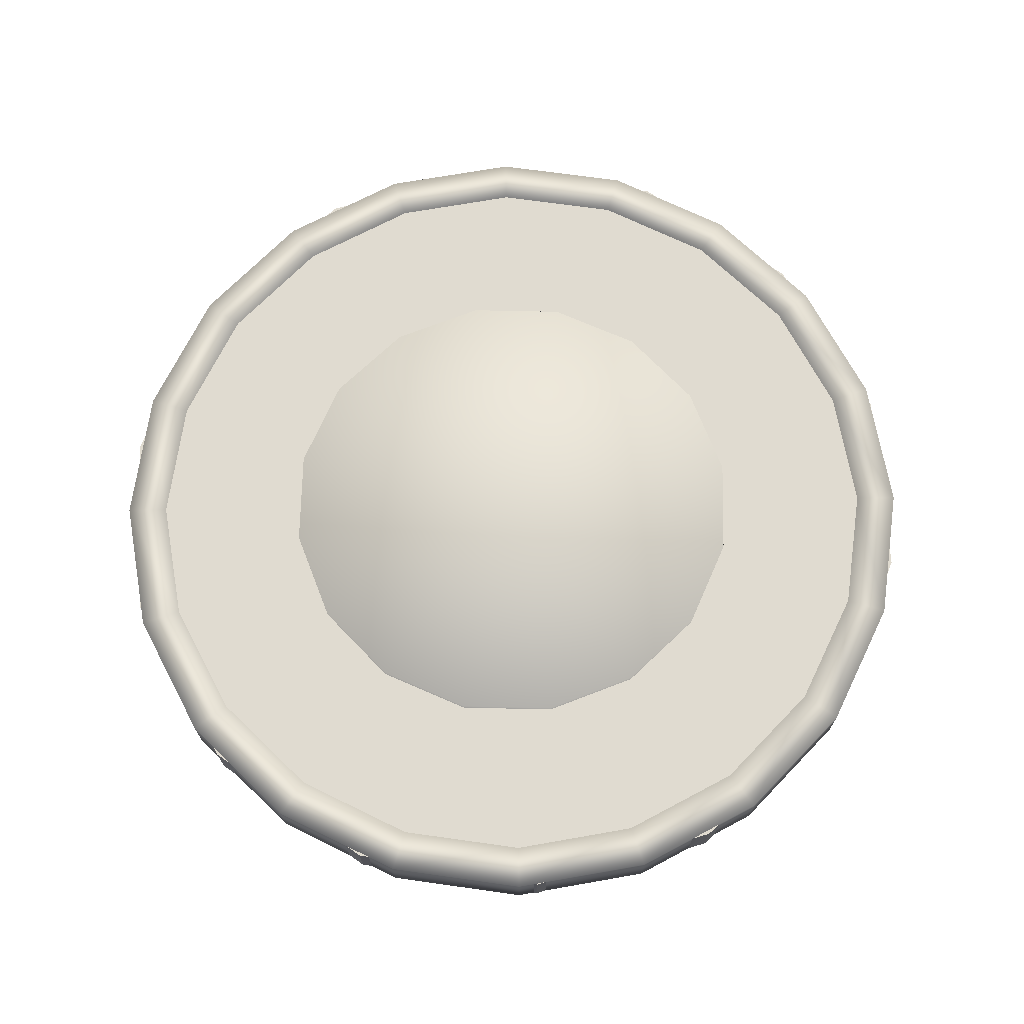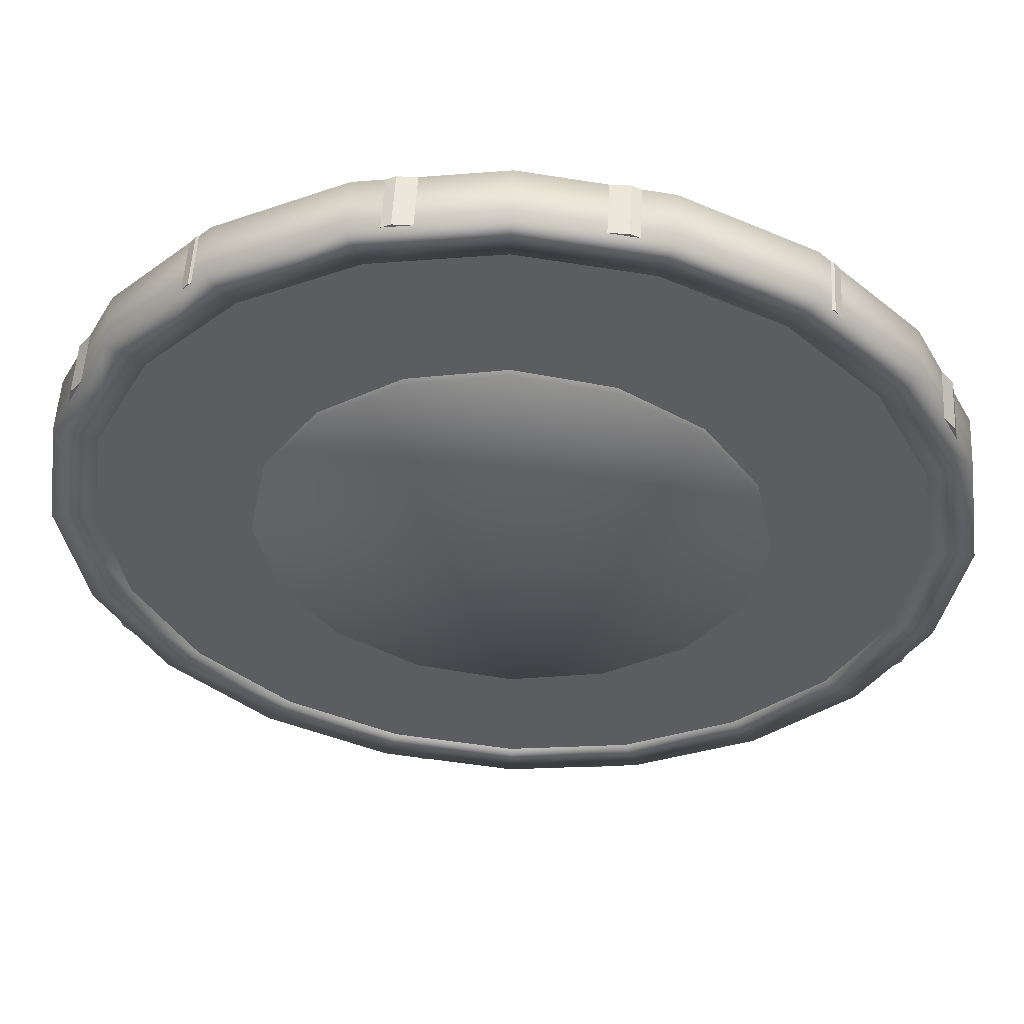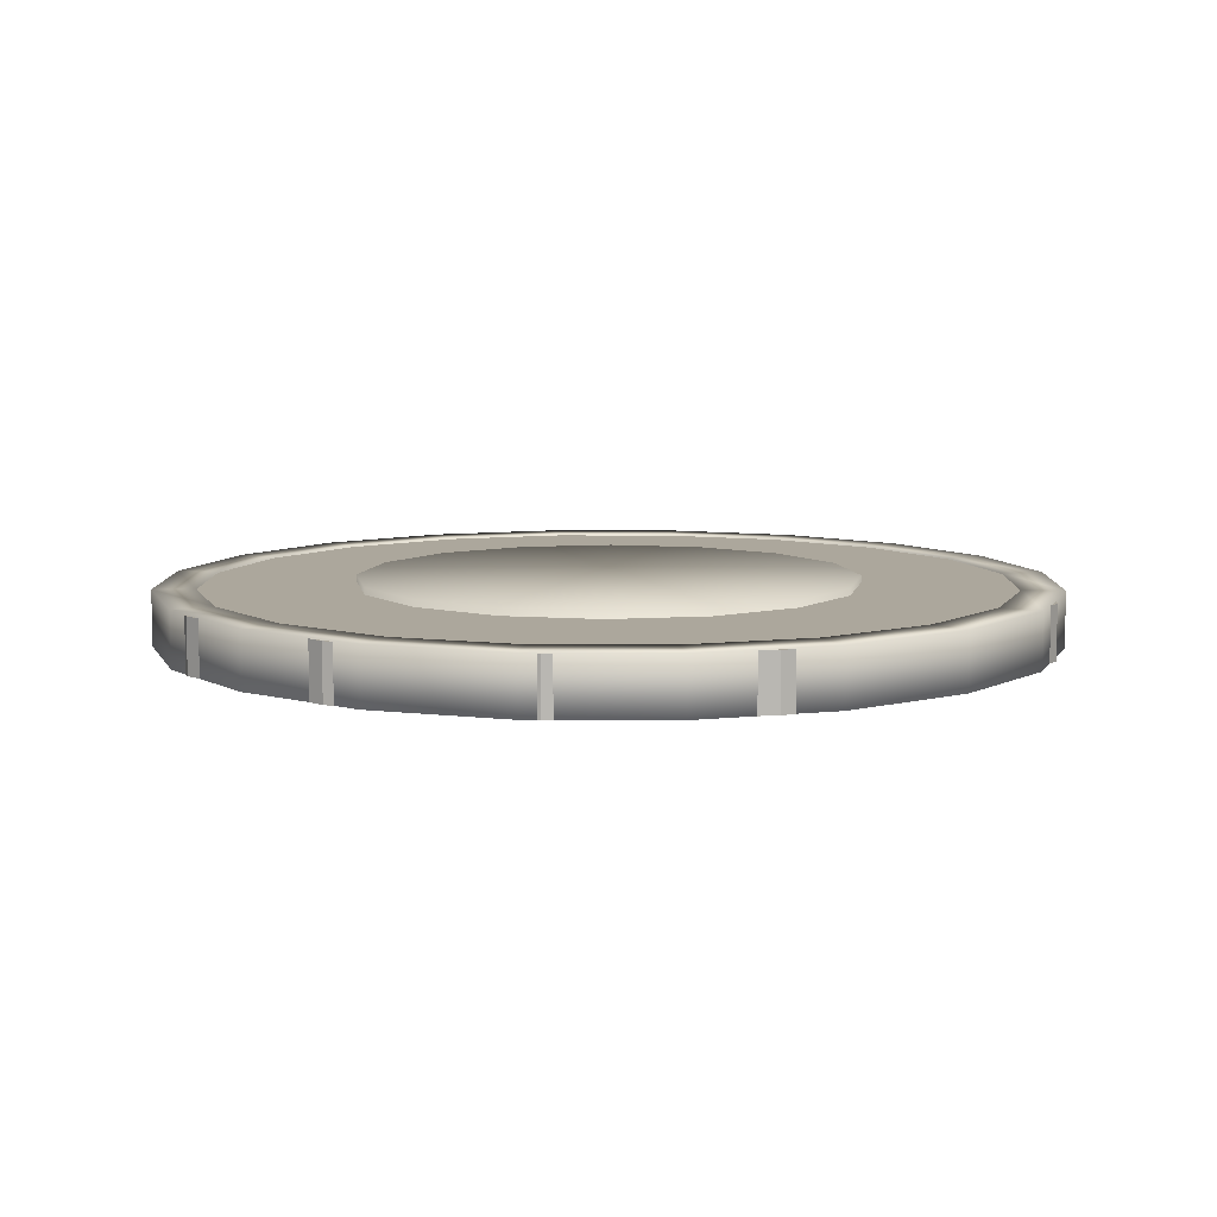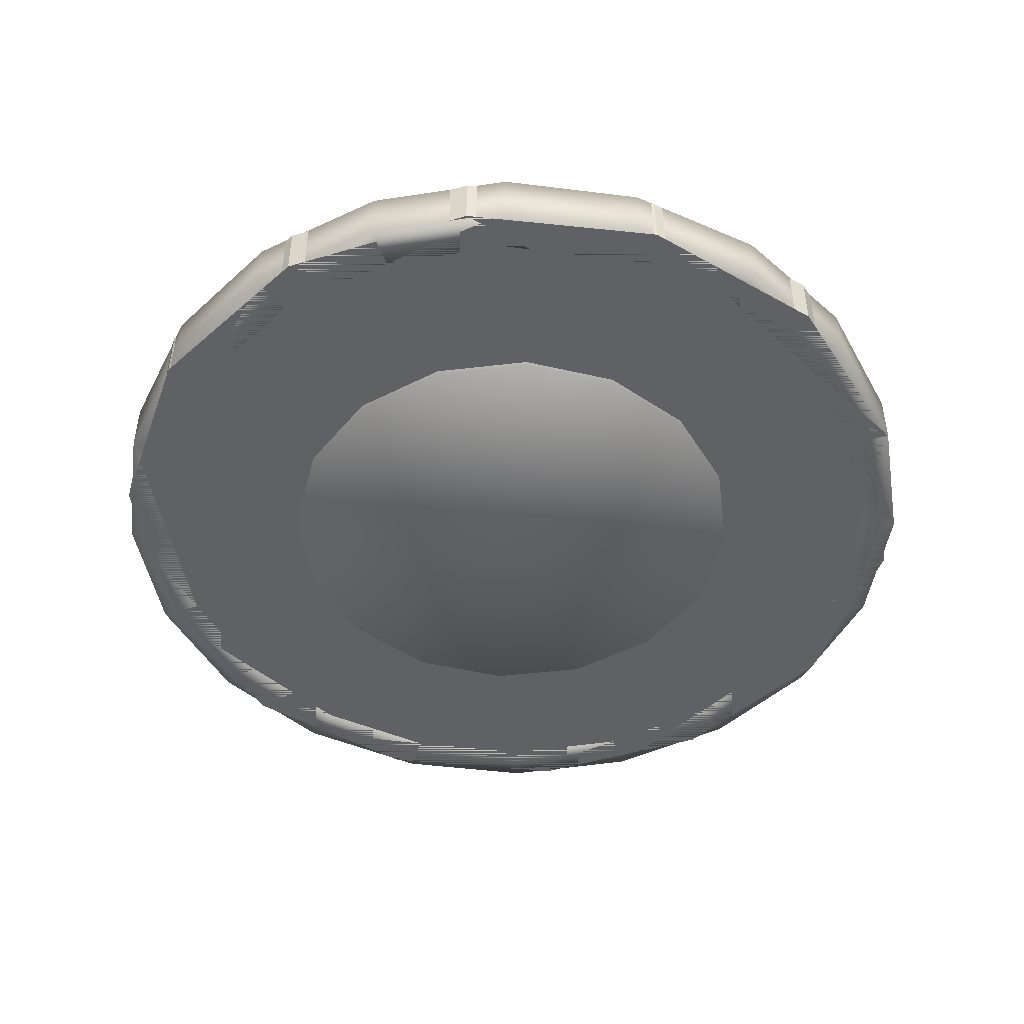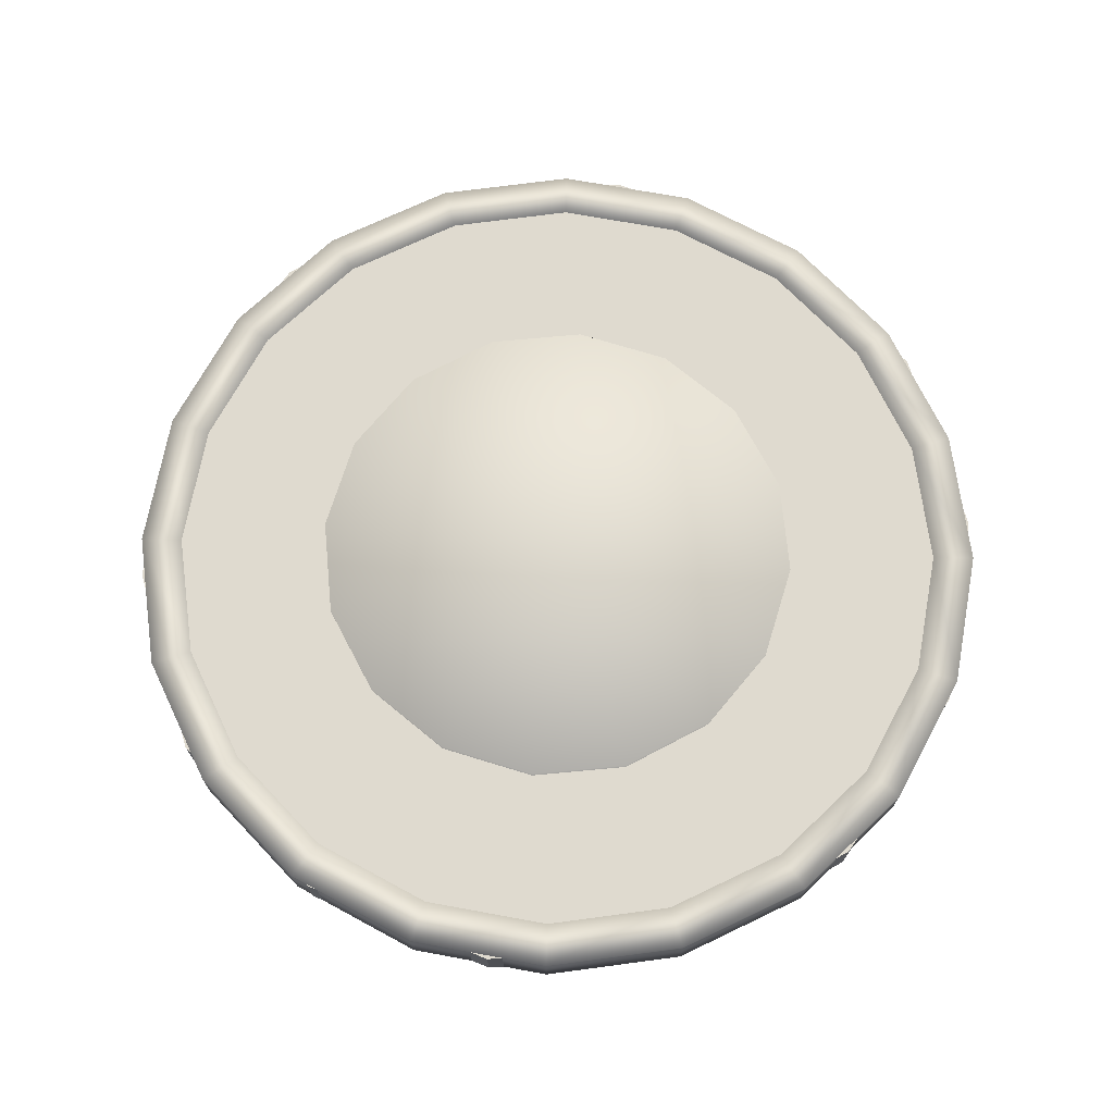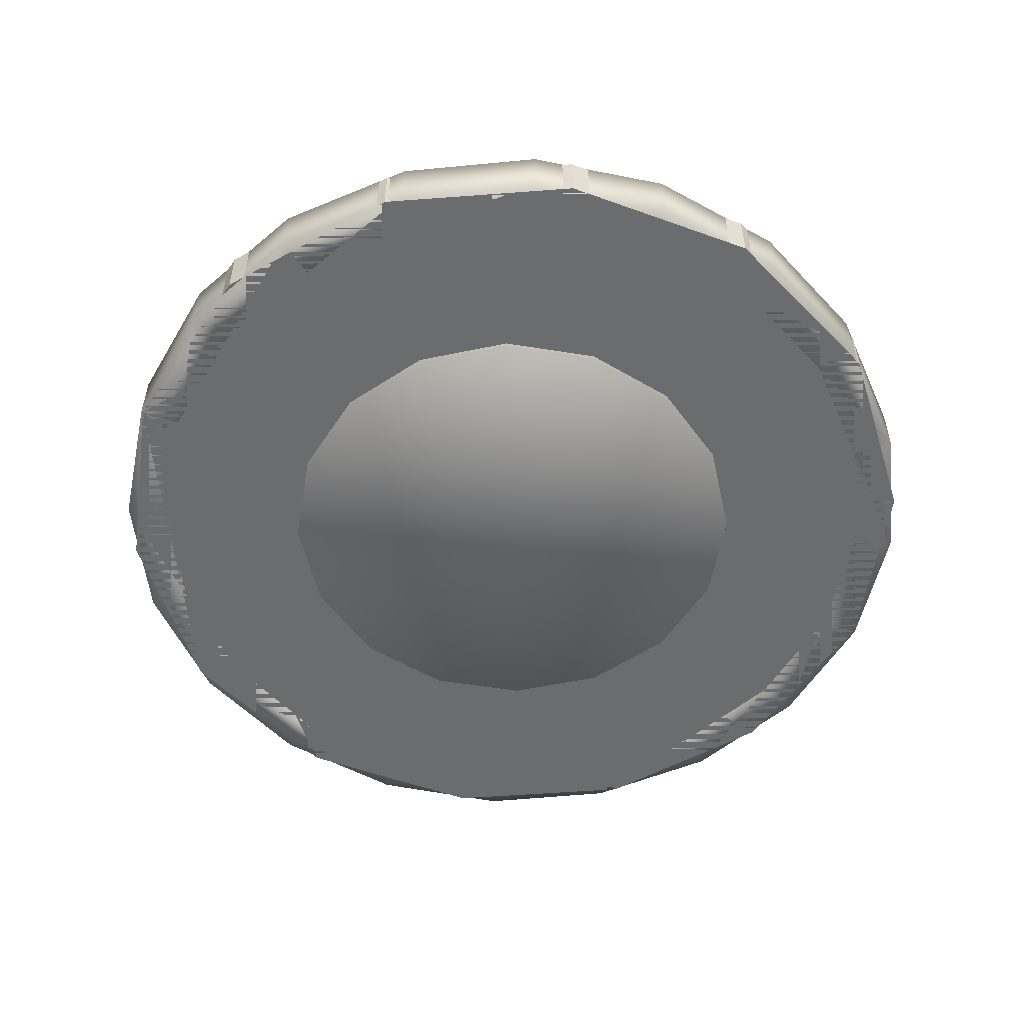
<metadata>
{"format":"obj","ext":"obj","renderer":"f3d","projection":"perspective","resolution":1024,"background":"white","views":[{"elev":70.0,"azim":35.0,"up":"+Y"},{"elev":53.9,"azim":-176.9,"up":"+Z"},{"elev":8.3,"azim":45.7,"up":"+Y"},{"elev":-46.8,"azim":18.9,"up":"+Y"},{"elev":70.9,"azim":-106.6,"up":"+Y"},{"elev":-53.6,"azim":158.9,"up":"+Y"}]}
</metadata>
<code>
g default
v -0.05 -0.05 0.05
v 0.05 -0.05 0.05
v -0.05 0.05 0.05
v 0.05 0.05 0.05
v -0.05 0.05 -0.05
v 0.05 0.05 -0.05
v -0.05 -0.05 -0.05
v 0.05 -0.05 -0.05
g pivot
f 1 2 4 3
f 3 4 6 5
f 5 6 8 7
f 7 8 2 1
f 2 8 6 4
f 7 1 3 5
g default
v 0.6292 0.1137 0.4915
v 0.999 0.1137 0.8612
v 0.6292 -0.02637 0.4915
v 0.999 -0.02637 0.8612
v 0.4915 -0.02637 0.6292
v 0.8612 -0.02637 0.999
v 0.4915 0.1137 0.6292
v 0.8612 0.1137 0.999
v -0.4915 0.1137 0.6292
v -0.8612 0.1137 0.999
v -0.4915 -0.02637 0.6292
v -0.8612 -0.02637 0.999
v -0.6292 -0.02637 0.4915
v -0.999 -0.02637 0.8612
v -0.6292 0.1137 0.4915
v -0.999 0.1137 0.8612
v 0.09742 0.1137 0.7925
v 0.09742 0.1137 1.315
v 0.09742 -0.02637 0.7925
v 0.09742 -0.02637 1.315
v -0.09742 -0.02637 0.7925
v -0.09742 -0.02637 1.315
v -0.09742 0.1137 0.7925
v -0.09742 0.1137 1.315
v 1.249 -0.0428 0.4057
v 1.062 -0.0428 0.7718
v 0.7718 -0.0428 1.062
v 0.4057 -0.0428 1.249
v 0 -0.0428 1.313
v -0.4057 -0.0428 1.249
v -0.7718 -0.0428 1.062
v -1.062 -0.0428 0.7718
v -1.249 -0.0428 0.4057
v -1.313 -0.0428 0
v -1.249 -0.0428 -0.4057
v -1.062 -0.0428 -0.7718
v -0.7718 -0.0428 -1.062
v -0.4057 -0.0428 -1.249
v -0 -0.0428 -1.313
v 0.4057 -0.0428 -1.249
v 0.7718 -0.0428 -1.062
v 1.062 -0.0428 -0.7718
v 1.249 -0.0428 -0.4057
v 1.313 -0.0428 0
v 1.38 -0.0428 0.4485
v 1.174 -0.0428 0.853
v 0.853 -0.0428 1.174
v 0.4485 -0.0428 1.38
v 0 -0.0428 1.451
v -0.4485 -0.0428 1.38
v -0.853 -0.0428 1.174
v -1.174 -0.0428 0.853
v -1.38 -0.0428 0.4485
v -1.451 -0.0428 0
v -1.38 -0.0428 -0.4485
v -1.174 -0.0428 -0.853
v -0.853 -0.0428 -1.174
v -0.4485 -0.0428 -1.38
v -0 -0.0428 -1.451
v 0.4485 -0.0428 -1.38
v 0.853 -0.0428 -1.174
v 1.174 -0.0428 -0.853
v 1.38 -0.0428 -0.4485
v 1.451 -0.0428 0
v 1.38 0.1386 0.4485
v 1.174 0.1386 0.853
v 0.853 0.1386 1.174
v 0.4485 0.1386 1.38
v 0 0.1386 1.451
v -0.4485 0.1386 1.38
v -0.853 0.1386 1.174
v -1.174 0.1386 0.853
v -1.38 0.1386 0.4485
v -1.451 0.1386 -0
v -1.38 0.1386 -0.4485
v -1.174 0.1386 -0.853
v -0.853 0.1386 -1.174
v -0.4485 0.1386 -1.38
v -0 0.1386 -1.451
v 0.4485 0.1386 -1.38
v 0.853 0.1386 -1.174
v 1.174 0.1386 -0.853
v 1.38 0.1386 -0.4485
v 1.451 0.1386 -0
v 1.249 0.1386 0.4057
v 1.062 0.1386 0.7718
v 0.7718 0.1386 1.062
v 0.4057 0.1386 1.249
v 0 0.1386 1.313
v -0.4057 0.1386 1.249
v -0.7718 0.1386 1.062
v -1.062 0.1386 0.7718
v -1.249 0.1386 0.4057
v -1.313 0.1386 -0
v -1.249 0.1386 -0.4057
v -1.062 0.1386 -0.7718
v -0.7718 0.1386 -1.062
v -0.4057 0.1386 -1.249
v -0 0.1386 -1.313
v 0.4057 0.1386 -1.249
v 0.7718 0.1386 -1.062
v 1.062 0.1386 -0.7718
v 1.249 0.1386 -0.4057
v 1.313 0.1386 -0
v 0.7525 0.1574 0.3117
v 0.5759 0.1574 0.5759
v 0.3117 0.1574 0.7525
v 0 0.1574 0.8145
v -0.3117 0.1574 0.7525
v -0.5759 0.1574 0.5759
v -0.7525 0.1574 0.3117
v -0.8145 0.1574 0
v -0.7525 0.1574 -0.3117
v -0.5759 0.1574 -0.5759
v -0.3117 0.1574 -0.7525
v -0 0.1574 -0.8145
v 0.3117 0.1574 -0.7525
v 0.5759 0.1574 -0.5759
v 0.7525 0.1574 -0.3117
v 0.8145 0.1574 -0
v 0.7525 -0.06157 0.3117
v 0.5759 -0.06157 0.5759
v 0.3117 -0.06157 0.7525
v 0 -0.06157 0.8145
v -0.3117 -0.06157 0.7525
v -0.5759 -0.06157 0.5759
v -0.7525 -0.06157 0.3117
v -0.8145 -0.06157 0
v -0.7525 -0.06157 -0.3117
v -0.5759 -0.06157 -0.5759
v -0.3117 -0.06157 -0.7525
v -0 -0.06157 -0.8145
v 0.3117 -0.06157 -0.7525
v 0.5759 -0.06157 -0.5759
v 0.7525 -0.06157 -0.3117
v 0.8145 -0.06157 0
v 0 0.1574 -0
v 0 -0.06157 0
v -0.6292 0.1137 -0.4915
v -0.999 0.1137 -0.8612
v -0.6292 -0.02637 -0.4915
v -0.999 -0.02637 -0.8612
v -0.4915 -0.02637 -0.6292
v -0.8612 -0.02637 -0.999
v -0.4915 0.1137 -0.6292
v -0.8612 0.1137 -0.999
v 0.4915 0.1137 -0.6292
v 0.8612 0.1137 -0.999
v 0.4915 -0.02637 -0.6292
v 0.8612 -0.02637 -0.999
v 0.6292 -0.02637 -0.4915
v 0.999 -0.02637 -0.8612
v 0.6292 0.1137 -0.4915
v 0.999 0.1137 -0.8612
v -0.7925 0.1137 0.09742
v -1.315 0.1137 0.09742
v -0.7925 -0.02637 0.09742
v -1.315 -0.02637 0.09742
v -0.7925 -0.02637 -0.09742
v -1.315 -0.02637 -0.09742
v -0.7925 0.1137 -0.09742
v -1.315 0.1137 -0.09742
v -0.09742 0.1137 -0.7925
v -0.09742 0.1137 -1.315
v -0.09742 -0.02637 -0.7925
v -0.09742 -0.02637 -1.315
v 0.09742 -0.02637 -0.7925
v 0.09742 -0.02637 -1.315
v 0.09742 0.1137 -0.7925
v 0.09742 0.1137 -1.315
v 0.7925 0.1137 -0.09742
v 1.315 0.1137 -0.09742
v 0.7925 -0.02637 -0.09742
v 1.315 -0.02637 -0.09742
v 0.7925 -0.02637 0.09742
v 1.315 -0.02637 0.09742
v 0.7925 0.1137 0.09742
v 1.315 0.1137 0.09742
g polySurface1651
f 9 10 12 11
f 11 12 14 13
f 13 14 16 15
f 15 16 10 9
f 17 18 20 19
f 19 20 22 21
f 21 22 24 23
f 23 24 18 17
f 25 26 28 27
f 27 28 30 29
f 29 30 32 31
f 31 32 26 25
f 34 33 53 54
f 35 34 54 55
f 36 35 55 56
f 37 36 56 57
f 38 37 57 58
f 39 38 58 59
f 40 39 59 60
f 41 40 60 61
f 42 41 61 62
f 43 42 62 63
f 44 43 63 64
f 45 44 64 65
f 46 45 65 66
f 47 46 66 67
f 48 47 67 68
f 49 48 68 69
f 50 49 69 70
f 51 50 70 71
f 52 51 71 72
f 33 52 72 53
f 54 53 73 74
f 55 54 74 75
f 56 55 75 76
f 57 56 76 77
f 58 57 77 78
f 59 58 78 79
f 60 59 79 80
f 61 60 80 81
f 62 61 81 82
f 63 62 82 83
f 64 63 83 84
f 65 64 84 85
f 66 65 85 86
f 67 66 86 87
f 68 67 87 88
f 69 68 88 89
f 70 69 89 90
f 71 70 90 91
f 72 71 91 92
f 53 72 92 73
f 74 73 93 94
f 75 74 94 95
f 76 75 95 96
f 77 76 96 97
f 78 77 97 98
f 79 78 98 99
f 80 79 99 100
f 81 80 100 101
f 82 81 101 102
f 83 82 102 103
f 84 83 103 104
f 85 84 104 105
f 86 85 105 106
f 87 86 106 107
f 88 87 107 108
f 89 88 108 109
f 90 89 109 110
f 91 90 110 111
f 92 91 111 112
f 73 92 112 93
f 34 94 93 33
f 35 95 94 34
f 36 96 95 35
f 37 97 96 36
f 38 98 97 37
f 39 99 98 38
f 40 100 99 39
f 41 101 100 40
f 42 102 101 41
f 43 103 102 42
f 44 104 103 43
f 45 105 104 44
f 46 106 105 45
f 47 107 106 46
f 48 108 107 47
f 49 109 108 48
f 50 110 109 49
f 51 111 110 50
f 52 112 111 51
f 33 93 112 52
f 113 114 130 129
f 114 115 131 130
f 115 116 132 131
f 116 117 133 132
f 117 118 134 133
f 118 119 135 134
f 119 120 136 135
f 120 121 137 136
f 121 122 138 137
f 122 123 139 138
f 123 124 140 139
f 124 125 141 140
f 125 126 142 141
f 126 127 143 142
f 127 128 144 143
f 128 113 129 144
f 114 113 145
f 115 114 145
f 116 115 145
f 117 116 145
f 118 117 145
f 119 118 145
f 120 119 145
f 121 120 145
f 122 121 145
f 123 122 145
f 124 123 145
f 125 124 145
f 126 125 145
f 127 126 145
f 128 127 145
f 113 128 145
f 129 130 146
f 130 131 146
f 131 132 146
f 132 133 146
f 133 134 146
f 134 135 146
f 135 136 146
f 136 137 146
f 137 138 146
f 138 139 146
f 139 140 146
f 140 141 146
f 141 142 146
f 142 143 146
f 143 144 146
f 144 129 146
f 147 148 150 149
f 149 150 152 151
f 151 152 154 153
f 153 154 148 147
f 155 156 158 157
f 157 158 160 159
f 159 160 162 161
f 161 162 156 155
f 163 164 166 165
f 165 166 168 167
f 167 168 170 169
f 169 170 164 163
f 171 172 174 173
f 173 174 176 175
f 175 176 178 177
f 177 178 172 171
f 179 180 182 181
f 181 182 184 183
f 183 184 186 185
f 185 186 180 179
g default
v 1.303 0.1353 0.6275
v 0.9017 0.1353 1.131
v 0.3218 0.1353 1.41
v -0.3218 0.1353 1.41
v -0.9017 0.1353 1.131
v -1.303 0.1353 0.6275
v -1.446 0.1353 0
v -1.303 0.1353 -0.6275
v -0.9017 0.1353 -1.131
v -0.3218 0.1353 -1.41
v 0.3218 0.1353 -1.41
v 0.9017 0.1353 -1.131
v 1.303 0.1353 -0.6275
v 1.446 0.1353 0
v 1.303 -0.0428 0.6275
v 0.9017 -0.0428 1.131
v 0.3218 -0.0428 1.41
v -0.3218 -0.0428 1.41
v -0.9017 -0.0428 1.131
v -1.303 -0.0428 0.6275
v -1.446 -0.0428 0
v -1.303 -0.0428 -0.6275
v -0.9017 -0.0428 -1.131
v -0.3218 -0.0428 -1.41
v 0.3218 -0.0428 -1.41
v 0.9017 -0.0428 -1.131
v 1.303 -0.0428 -0.6275
v 1.446 -0.0428 0
g _coll pasted___coll5657 group48
f 187 188 202 201
f 188 189 203 202
f 189 190 204 203
f 190 191 205 204
f 191 192 206 205
f 192 193 207 206
f 193 194 208 207
f 194 195 209 208
f 195 196 210 209
f 196 197 211 210
f 197 198 212 211
f 198 199 213 212
f 199 200 214 213
f 200 187 201 214
f 201 202 214
f 202 203 214
f 203 204 214
f 204 205 214
f 205 206 214
f 206 207 214
f 207 208 214
f 208 209 214
f 209 210 214
f 210 211 214
f 211 212 214
f 212 213 214
f 188 187 200
f 189 188 200
f 190 189 200
f 191 190 200
f 192 191 200
f 193 192 200
f 194 193 200
f 195 194 200
f 196 195 200
f 197 196 200
f 198 197 200
f 199 198 200

</code>
